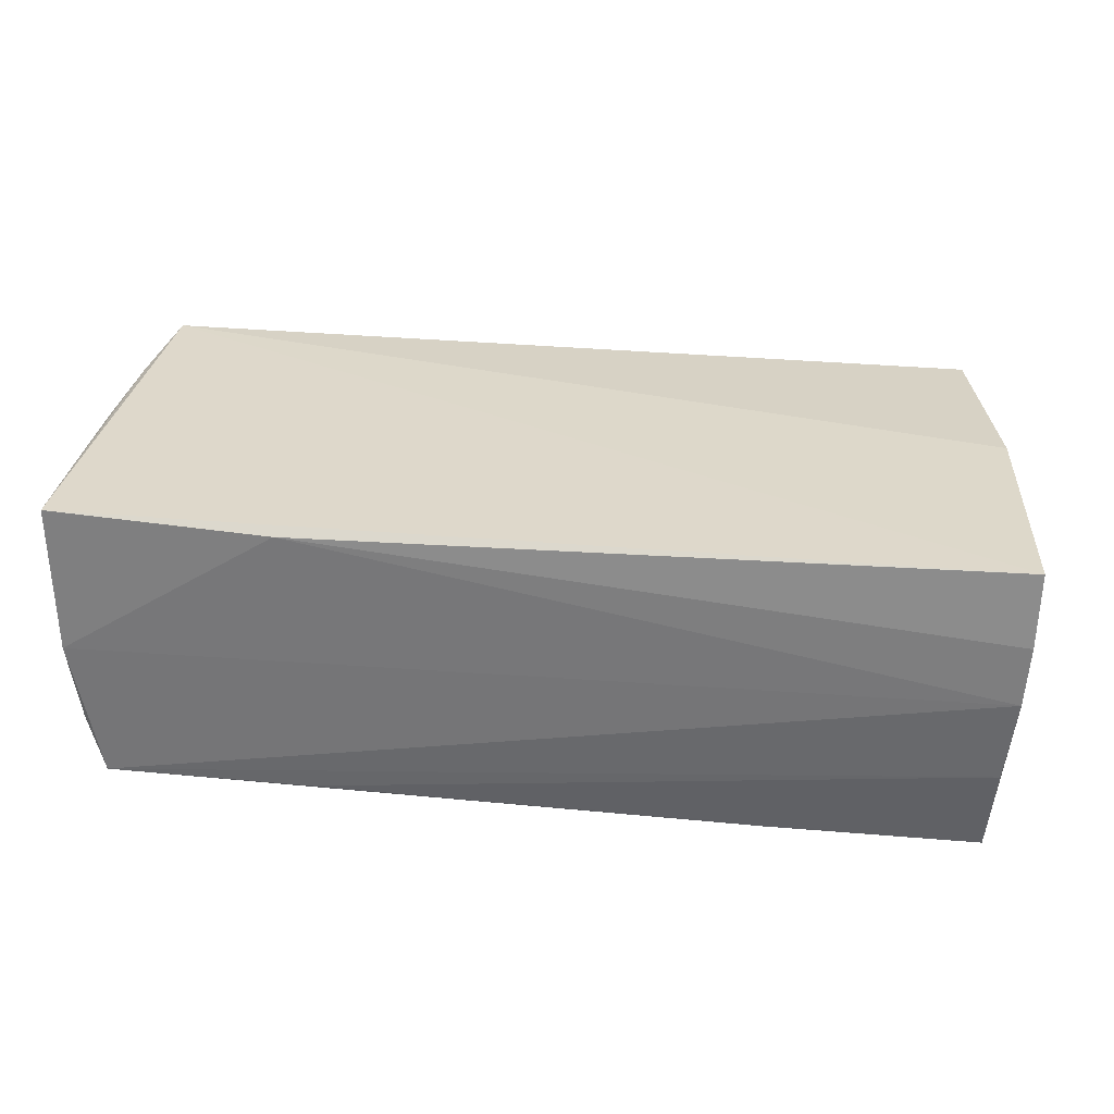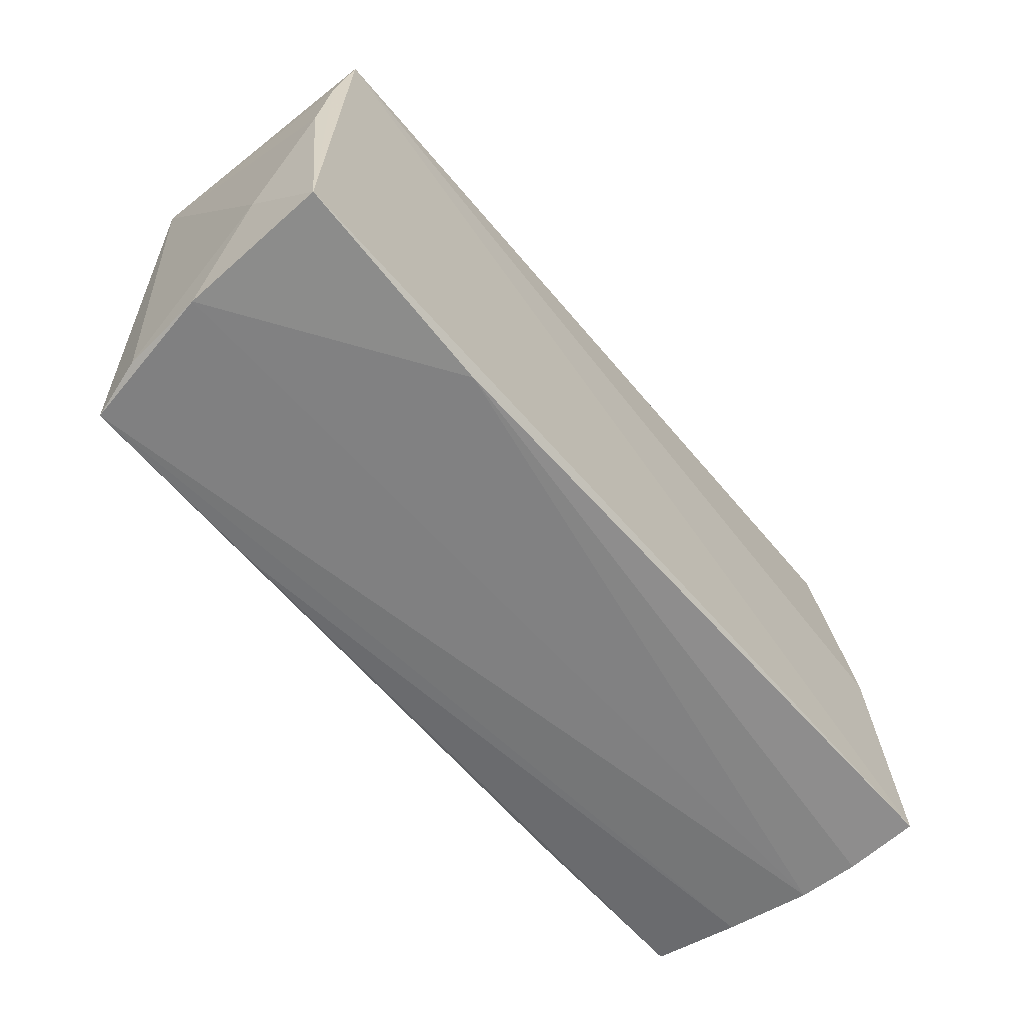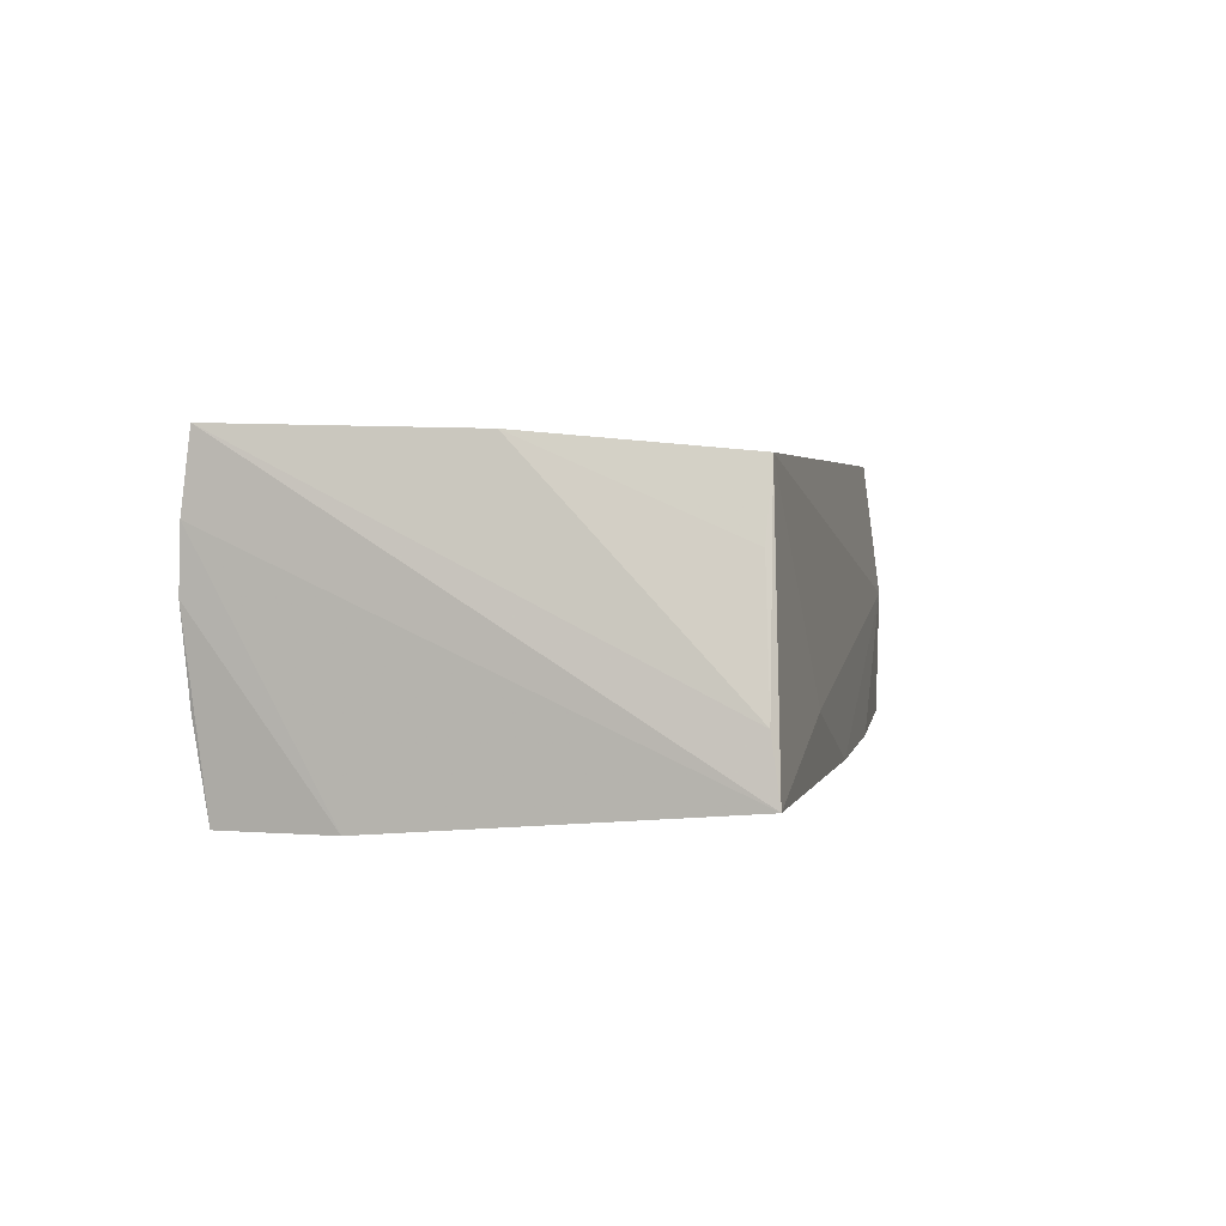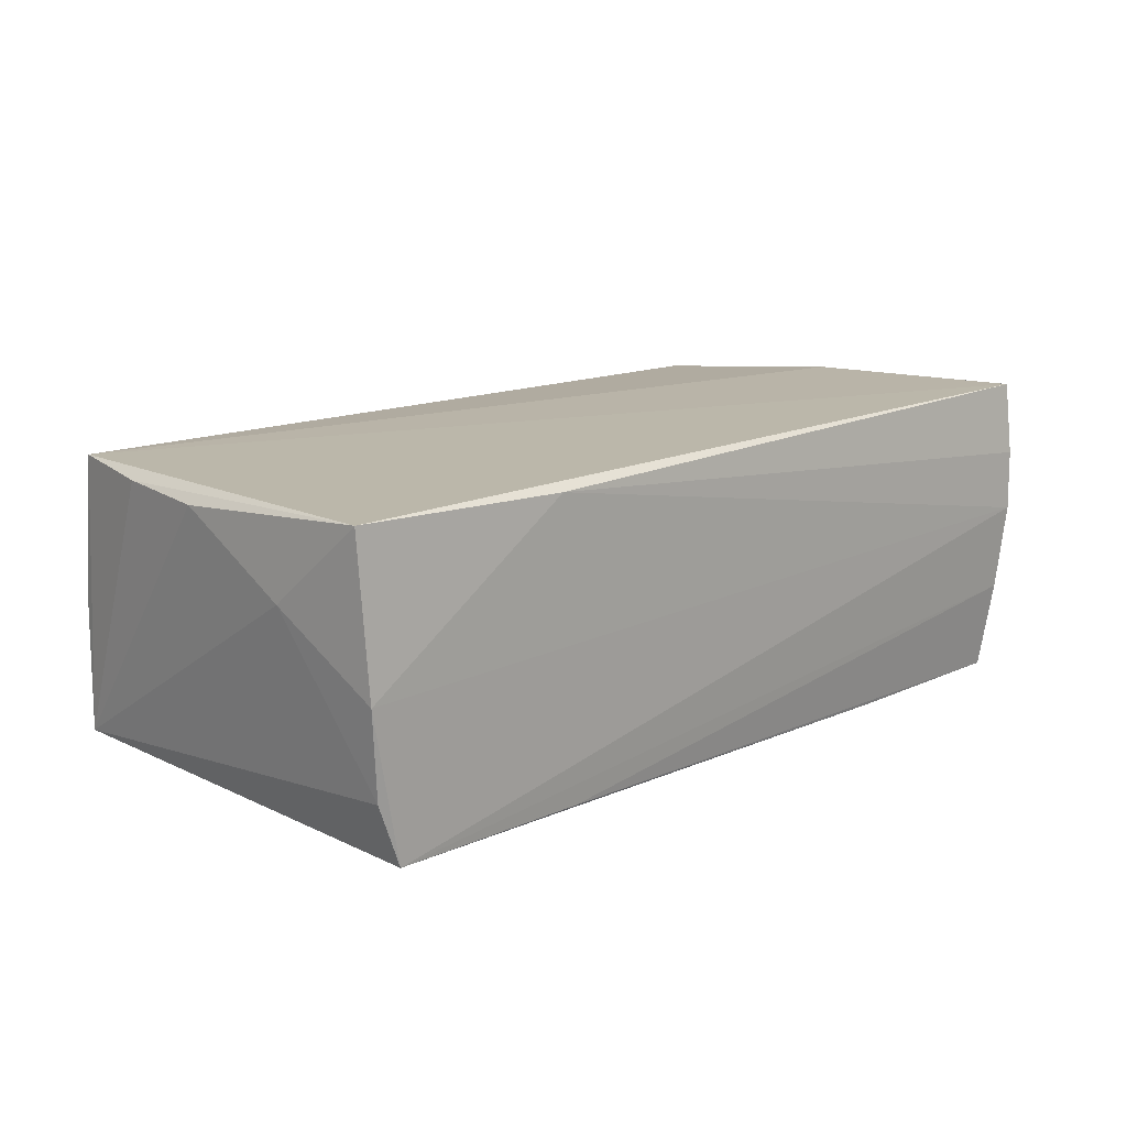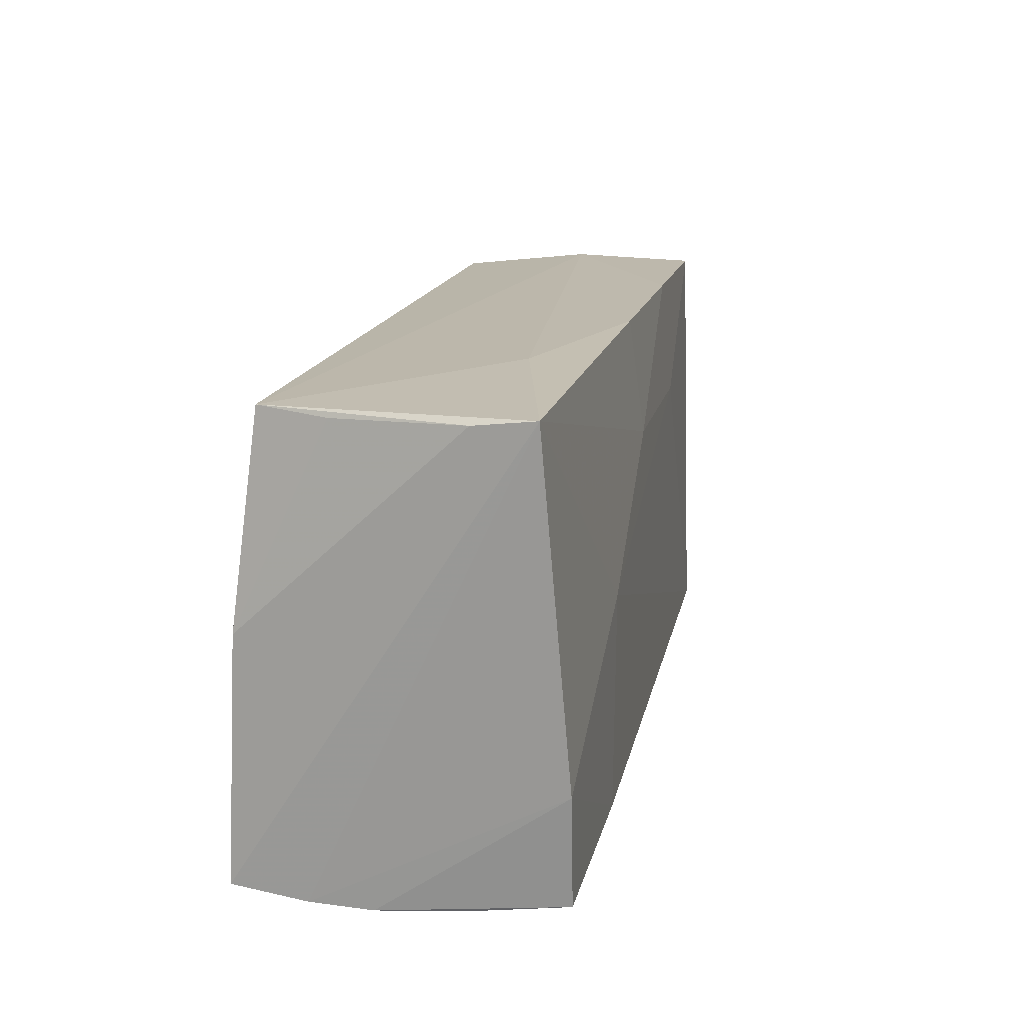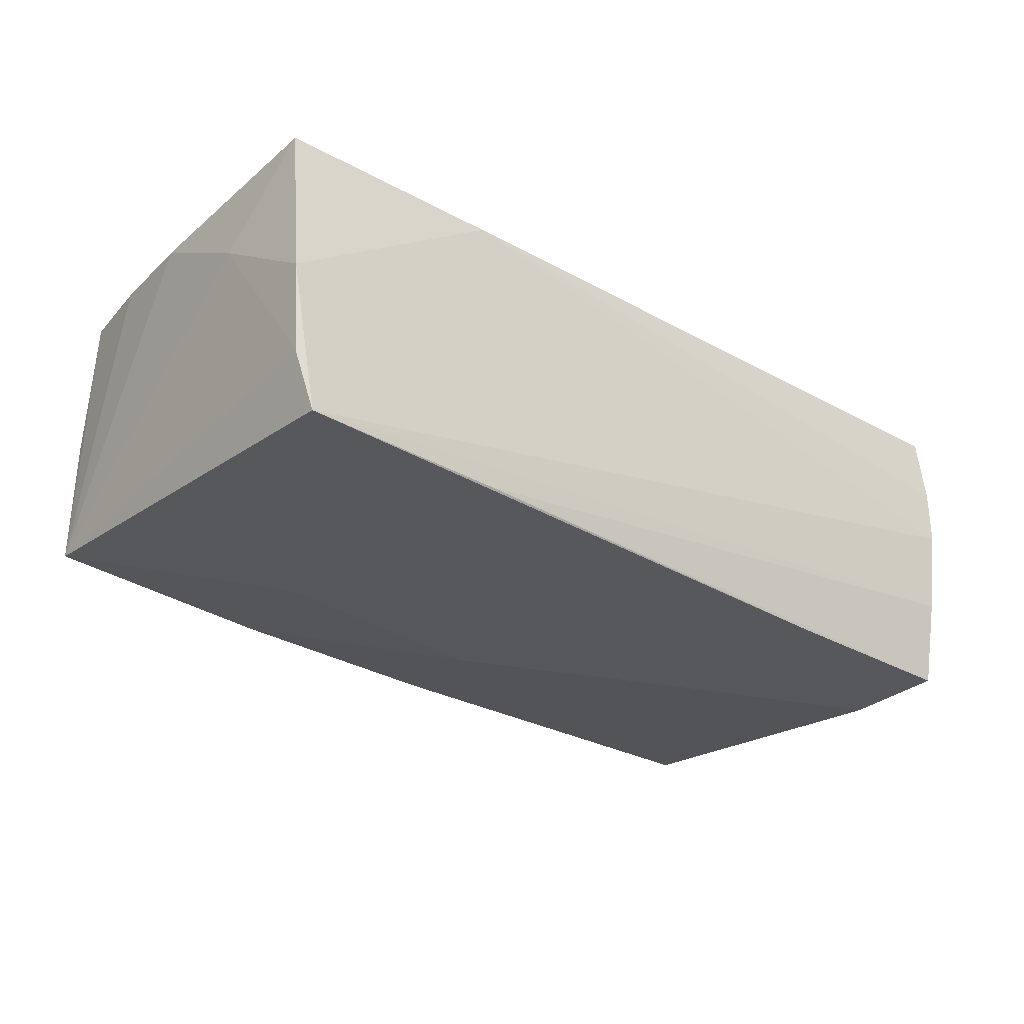
<metadata>
{"format":"obj","ext":"obj","renderer":"f3d","projection":"perspective","resolution":1024,"background":"white","views":[{"elev":32.4,"azim":7.1,"up":"+Z"},{"elev":-60.0,"azim":-50.0,"up":"+Y"},{"elev":1.7,"azim":103.4,"up":"+Z"},{"elev":14.8,"azim":-45.0,"up":"+Z"},{"elev":18.2,"azim":103.0,"up":"+Y"},{"elev":-27.8,"azim":-39.8,"up":"+Z"}]}
</metadata>
<code>
v 0.04913 0.02704 0.006773
v -0.02812 0.01202 -0.01646
v -0.05289 0.02483 -0.01461
v -0.02474 0.0268 -0.01555
v -0.02862 -0.02578 0.01713
v -0.05421 -0.02595 0.0004936
v 0.02589 -0.02428 -0.01871
v 0.05226 0.02805 -0.008628
v -0.05247 0.02523 0.0008172
v 0.04706 0.0274 0.01507
v 0.05238 -0.02595 0.002147
v -0.05313 -0.02525 -0.009667
v 0.05137 -0.02526 -0.008253
v 0.02408 0.001105 -0.01857
v 0.0004873 0.0138 -0.01741
v -0.05546 0.0005136 0.0159
v -0.0544 0.01209 0.01646
v 0.05091 0.003609 0.01722
v 0.002907 0.02801 -0.01587
v 0.05284 0.02911 -0.01567
v -0.05537 -0.01339 0.00827
v 0.05178 -0.01072 -0.01895
v -0.05468 -0.02479 0.01799
v 0.05066 -0.0238 -0.01896
v 0.05278 -0.0256 0.009318
v -0.02668 -0.02559 -0.01697
v 0.0271 0.02875 -0.008902
v -0.05107 -0.02595 -0.01652
v 0.05296 -0.02444 0.01799
v -0.05261 0.02312 0.01733
f 11 24 22
f 11 28 13
f 13 24 11
f 6 28 11
f 29 30 23
f 21 6 23
f 18 30 29
f 18 10 30
f 17 23 30
f 3 17 30
f 7 22 24
f 29 23 5
f 5 6 11
f 5 23 6
f 10 18 1
f 21 23 16
f 23 17 16
f 16 3 21
f 17 3 16
f 9 3 30
f 30 10 9
f 28 6 12
f 12 3 28
f 12 6 21
f 21 3 12
f 24 13 26
f 26 7 24
f 26 13 28
f 28 7 26
f 25 5 11
f 29 5 25
f 20 29 25
f 25 22 20
f 11 22 25
f 8 1 18
f 8 29 20
f 8 18 29
f 20 10 8
f 10 1 8
f 20 15 19
f 22 7 14
f 20 22 14
f 14 15 20
f 14 7 28
f 28 3 2
f 2 14 28
f 15 14 2
f 3 9 4
f 9 19 4
f 4 19 15
f 4 2 3
f 15 2 4
f 27 9 10
f 27 19 9
f 27 10 20
f 20 19 27

</code>
